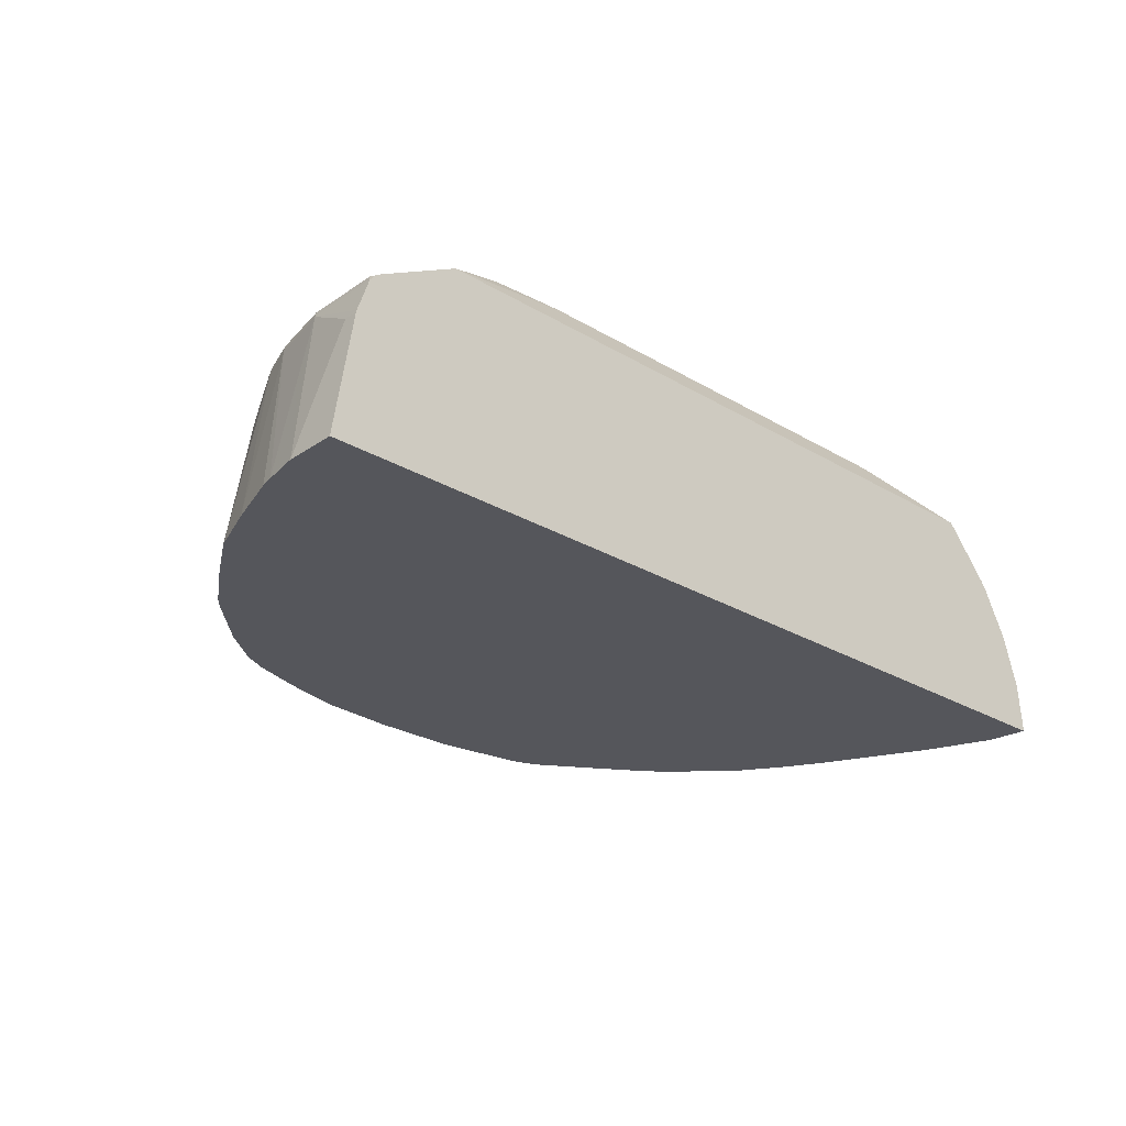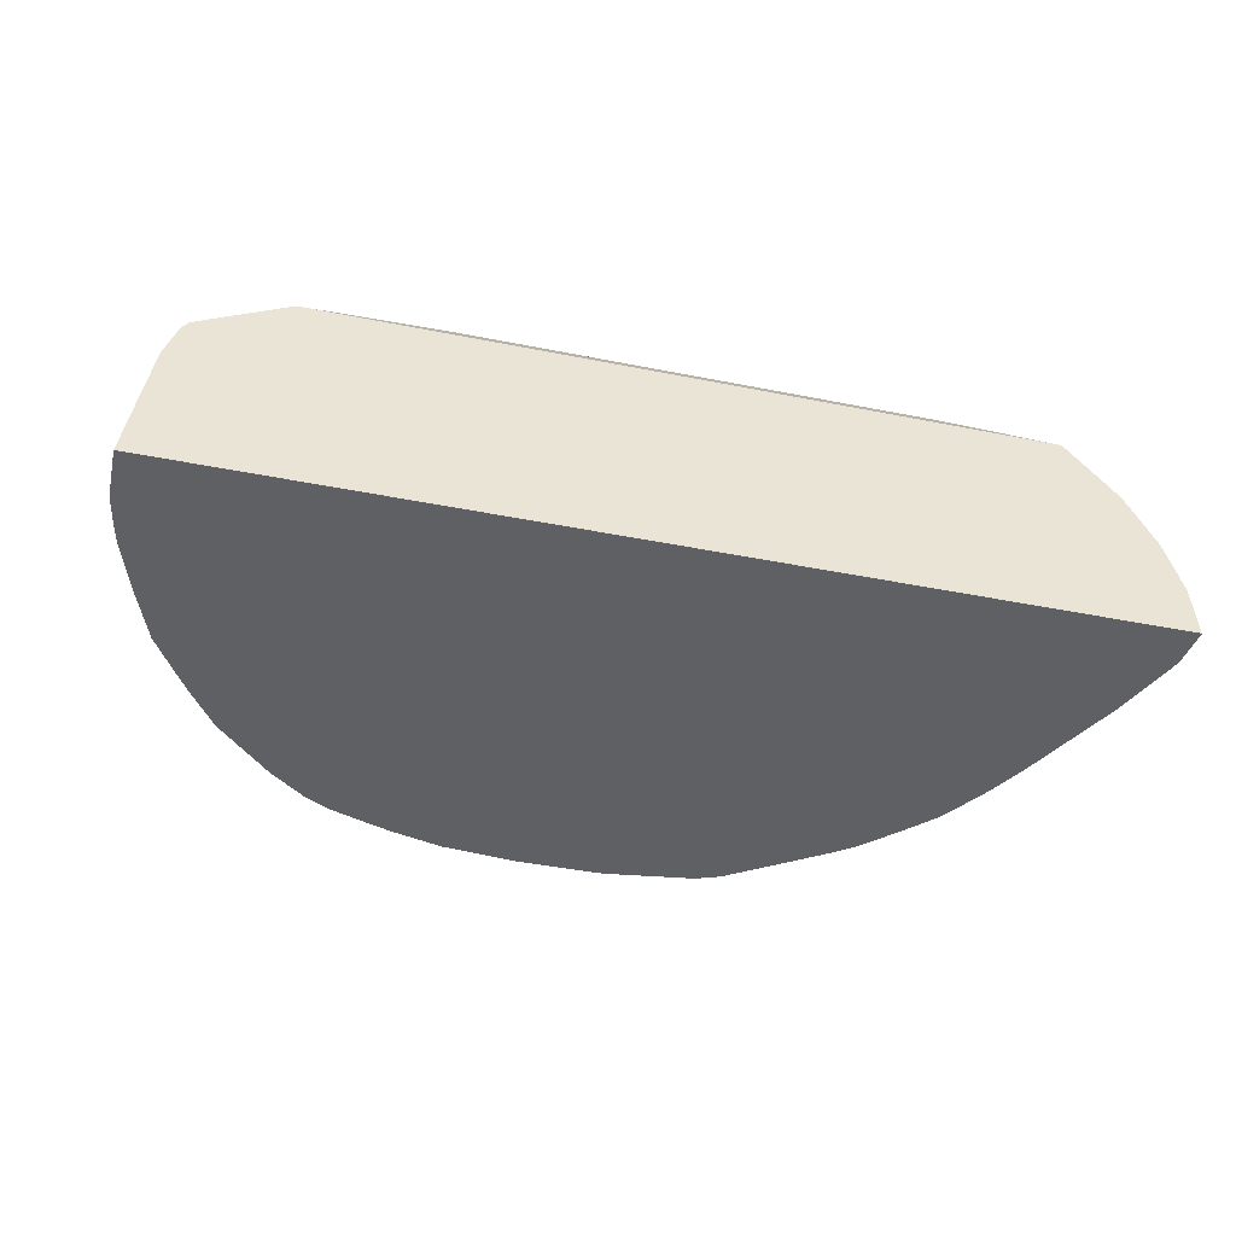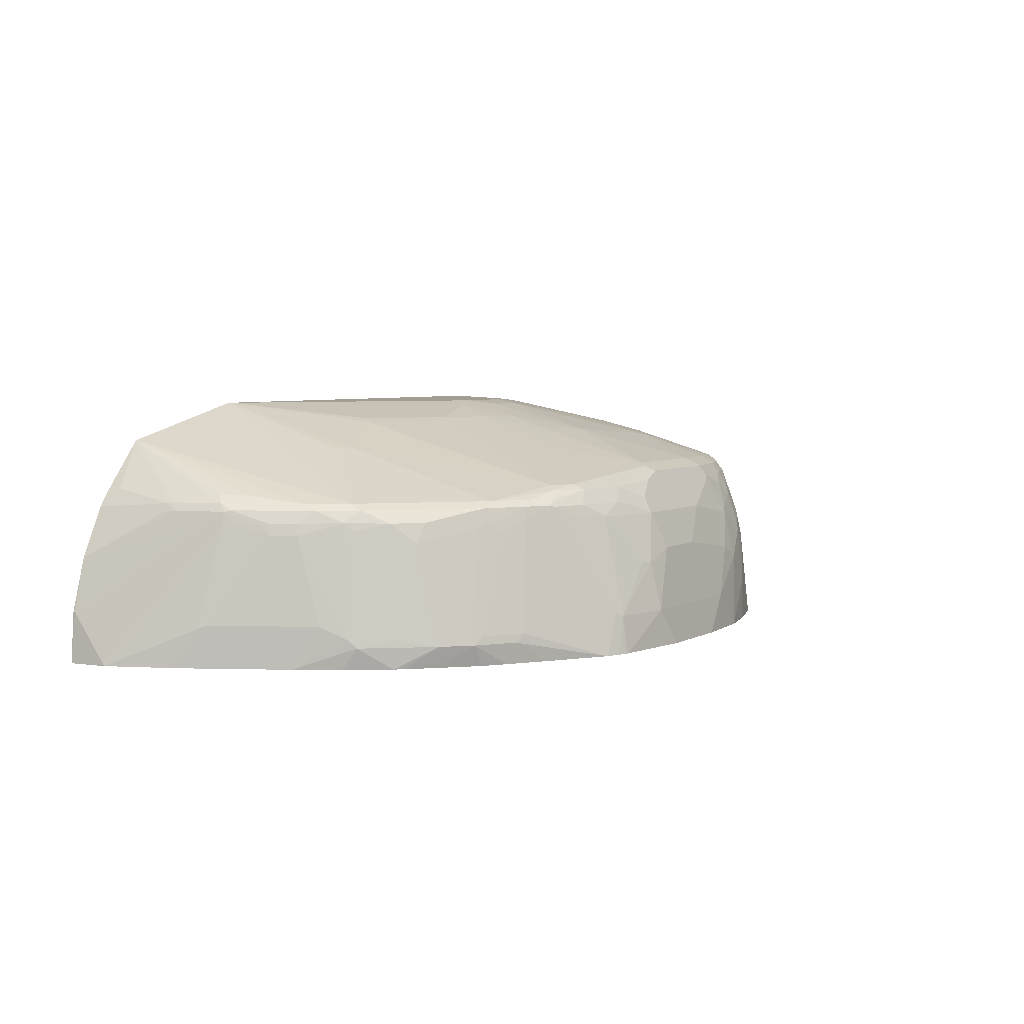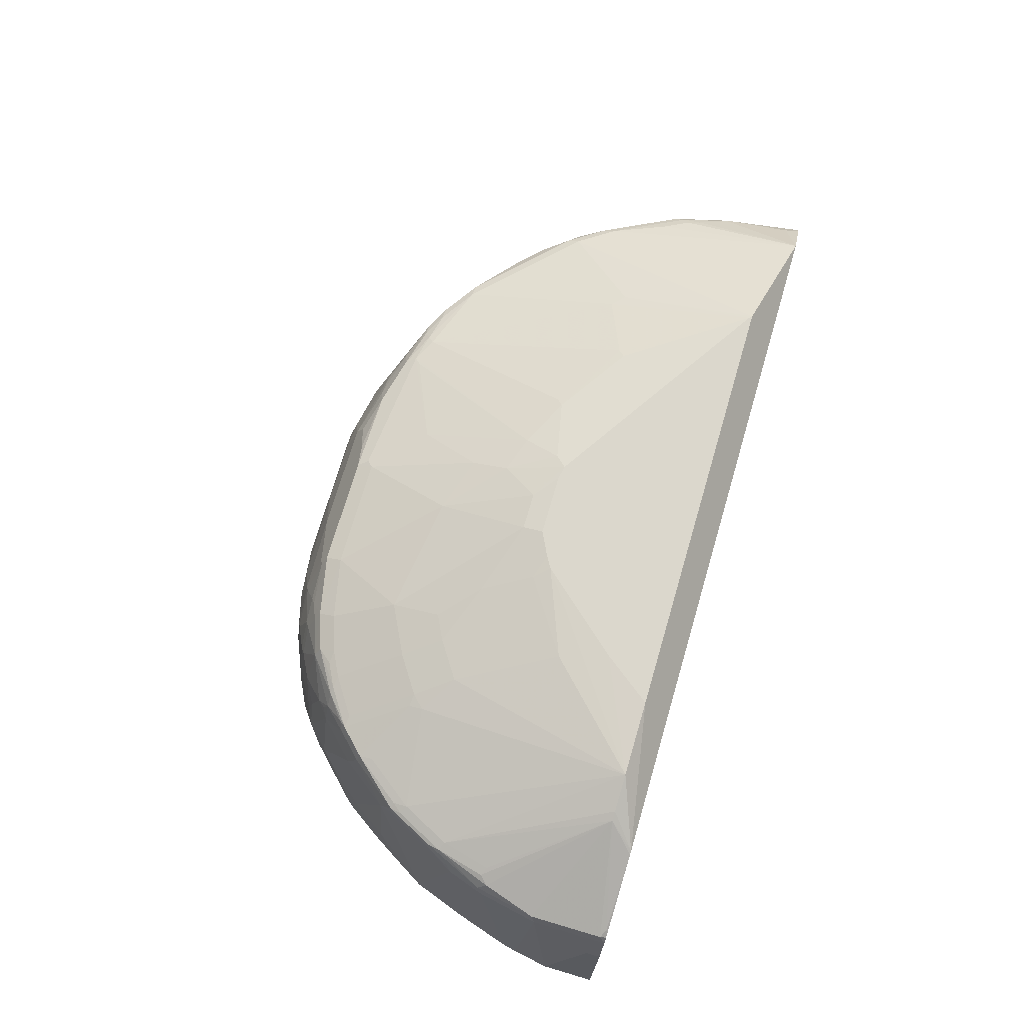
<metadata>
{"format":"obj","ext":"obj","renderer":"f3d","projection":"perspective","resolution":1024,"background":"white","views":[{"elev":-26.2,"azim":-43.1,"up":"+Z"},{"elev":-43.3,"azim":-13.3,"up":"+Z"},{"elev":4.8,"azim":121.2,"up":"+Z"},{"elev":73.1,"azim":-73.6,"up":"+Z"}]}
</metadata>
<code>
v -0.5998 0.07744 -0.03286
v -0.0639 0.6636 -0.03286
v 0.5966 0.07744 -0.03286
v 0.3435 0.5354 -0.03286
v 0.4594 0.4024 -0.03286
v 0.5385 0.2521 -0.03286
v 0.5911 0.1289 -0.03286
v 0.5913 0.1279 -0.03286
v 0.5913 0.1279 -0.03196
v 0.5913 0.07997 0.03199
v 0.5873 0.1279 -0.01398
v 0.5113 0.2557 0.1438
v 0.5433 0.2398 0.01598
v 0.5713 0.1787 -0.03286
v 0.5596 0.2078 -0.03286
v 0.5544 0.2202 -0.03286
v 0.538 0.2504 0.02131
v 0.506 0.2664 0.1491
v 0.5073 0.2557 0.1618
v 0.4914 0.3037 0.1458
v 0.5034 0.2637 0.1638
v 0.4874 0.3117 0.1478
v 0.49 0.3143 0.1332
v 0.4741 0.3463 0.1332
v 0.4741 0.3782 0.02131
v 0.4905 0.348 -0.03286
v 0.4582 0.4102 0.00533
v 0.4421 0.3942 0.1491
v 0.4368 0.4048 0.1385
v 0.4528 0.4208 -0.005323
v 0.4235 0.4554 -0.03286
v 0.3888 0.5007 -0.005323
v 0.4235 0.4554 0.004019
v 0.4074 0.4395 0.1478
v 0.3888 0.4688 0.1225
v 0.3569 0.5327 -0.005323
v 0.3841 0.496 -0.03286
v 0.3511 0.5283 -0.03286
v 0.4152 0.4645 -0.03286
v 0.4001 0.48 -0.03286
v 0.3159 0.5556 -0.03286
v 0.309 0.5647 -0.005323
v 0.2983 0.57 0.00533
v 0.1947 0.6352 -0.03286
v 0.2679 0.5876 -0.03286
v 0.165 0.6464 -0.03286
v 0.1757 0.6428 -0.03286
v 0.1598 0.6393 0.01598
v 0.1704 0.6339 0.02131
v 0.1917 0.5873 0.1458
v 0.2237 0.5713 0.1618
v 0.1757 0.5873 0.1618
v 0.1598 0.5807 0.1811
v 0.1119 0.6033 0.1618
v 0.1437 0.6033 0.1458
v 0.09583 0.6352 0.08192
v 0.0799 0.6393 0.07993
v 0.1278 0.6073 0.1438
v 0.09583 0.6073 0.1598
v 0.09583 0.5966 0.1811
v 0.04793 0.6126 0.1651
v 0.04793 0.6232 0.1438
v 0.03189 0.6393 0.09591
v 0.0799 0.6552 0.01598
v 0.1598 0.6477 -0.03286
v 0.04793 0.6636 -0.03286
v -0.1118 0.6552 0.01598
v -0.04786 0.6393 0.09591
v -0.09587 0.6232 0.1438
v -0.1598 0.6073 0.1758
v -0.1598 0.5966 0.1971
v -0.1678 0.6033 0.1838
v -0.2236 0.5973 0.1758
v -0.2157 0.6033 0.1678
v -0.1997 0.6193 0.1358
v -0.1918 0.6232 0.1278
v -0.2397 0.6232 0.09591
v -0.1918 0.6393 0.06395
v -0.1598 0.6393 0.07993
v -0.1598 0.6552 -0.03196
v -0.2317 0.6352 0.02399
v -0.2556 0.6232 0.06395
v -0.3027 0.614 -0.03286
v -0.2548 0.63 -0.03286
v -0.2236 0.6396 -0.03286
v -0.1598 0.6552 -0.03286
v -0.4478 0.4957 -0.03286
v -0.3827 0.5607 -0.03286
v -0.3358 0.5973 -0.03286
v -0.3347 0.598 -0.03286
v -0.3116 0.6033 0.02399
v -0.3596 0.5713 0.07193
v -0.3728 0.5647 0.06395
v -0.3838 0.5597 -0.03286
v -0.4048 0.5327 0.07993
v -0.3728 0.5327 0.1598
v -0.3889 0.5167 0.1598
v -0.3889 0.5007 0.1918
v -0.4208 0.4688 0.1918
v -0.3995 0.4814 0.2038
v -0.4155 0.4654 0.2038
v -0.4714 0.4035 0.1998
v -0.4687 0.4208 0.1758
v -0.4208 0.4848 0.1598
v -0.4208 0.5167 0.06395
v -0.4595 0.4715 0.02399
v -0.459 0.4825 -0.03286
v -0.4913 0.4344 -0.03286
v -0.5394 0.3545 -0.03286
v -0.5123 0.4 -0.03286
v -0.4913 0.4235 0.02399
v -0.5274 0.3037 0.1758
v -0.4754 0.4015 0.1918
v -0.5034 0.3396 0.1998
v -0.5074 0.3376 0.1918
v -0.522 0.309 0.1864
v -0.5381 0.2611 0.1864
v -0.5433 0.2557 0.1758
v -0.5644 0.2843 -0.03286
v -0.5872 0.2107 -0.03286
v -0.5912 0.1927 -0.03286
v -0.5398 0.3534 -0.03286
v -0.5998 0.1448 -0.03286
v -0.5593 0.1759 0.1758
v -0.5753 0.09592 0.1278
v -0.5753 0.07744 0.1278
v -0.5746 0.07744 0.1307
v -0.5596 0.07744 0.1755
v -0.4402 0.07744 0.2462
v -0.5458 0.07744 0.1893
v -0.5525 0.07744 0.1849
v -0.554 0.08525 0.1864
v -0.5433 0.07997 0.1918
v -0.4116 0.1121 0.2667
v -0.445 0.07744 0.2441
v -0.3995 0.1121 0.2716
v -0.4954 0.3197 0.2078
v -0.5114 0.2557 0.2078
v -0.522 0.2611 0.2024
v -0.5061 0.325 0.2024
v -0.5327 0.2504 0.1971
v -0.4741 0.3889 0.2024
v -0.4635 0.3835 0.2078
v -0.4635 0.4015 0.2038
v -0.4155 0.4475 0.2078
v -0.3356 0.4175 0.2357
v -0.3835 0.4974 0.2038
v -0.3755 0.5074 0.1998
v -0.3436 0.5314 0.1998
v -0.3356 0.5294 0.2038
v -0.3676 0.4954 0.2078
v -0.3195 0.4155 0.2397
v -0.3356 0.3996 0.2397
v -0.3516 0.1121 0.2876
v -0.2876 0.3676 0.2557
v -0.2716 0.4475 0.2397
v -0.2397 0.3995 0.2557
v -0.2077 0.4794 0.2397
v -0.2077 0.4155 0.2557
v -0.1598 0.3676 0.2717
v -0.2237 0.2398 0.2877
v -0.1108 0.2839 0.293
v -0.1278 0.3037 0.2877
v -0.09578 0.293 0.293
v -0.205 0.1758 0.293
v -0.2528 0.1121 0.293
v 0.3213 0.1156 0.293
v 0.3247 0.1121 0.293
v 0.4715 0.07744 0.2462
v 0.5713 0.07744 0.1004
v 0.522 0.07744 0.1864
v 0.522 0.09592 0.1864
v 0.5316 0.07744 0.1749
v 0.5392 0.07744 0.1631
v 0.522 0.1759 0.1705
v 0.5194 0.1838 0.1718
v 0.5007 0.2238 0.1811
v 0.5034 0.2478 0.1718
v 0.5234 0.1918 0.1618
v 0.5274 0.1759 0.1598
v 0.4874 0.2957 0.1638
v 0.4555 0.3596 0.1638
v 0.4555 0.3437 0.1718
v 0.4235 0.4075 0.1638
v 0.4714 0.3437 0.1478
v 0.3755 0.4715 0.1478
v 0.3115 0.5194 0.1638
v 0.2956 0.5194 0.1718
v 0.4235 0.3915 0.1718
v 0.3276 0.2957 0.2357
v 0.3115 0.3117 0.2357
v 0.1997 0.5513 0.1878
v 0.2077 0.5593 0.1818
v 0.2477 0.5513 0.1718
v 0.2636 0.5513 0.1638
v 0.2317 0.5674 0.1638
v 0.2157 0.5674 0.1718
v 0.1677 0.5674 0.1878
v -0.007927 0.5833 0.2038
v -0.01589 0.5753 0.2078
v -0.01589 0.5966 0.1971
v 0.01596 0.602 0.1864
v -0.1598 0.5753 0.2078
v -0.05591 0.4555 0.2517
v 0.01595 0.4315 0.2557
v 0.01595 0.3835 0.2717
v -0.01596 0.3356 0.2877
v -0.06387 0.3356 0.2877
v -0.2397 0.5593 0.2078
v -0.2397 0.5807 0.1971
v -0.2476 0.5873 0.1838
v -0.2556 0.5973 0.1598
v -0.2476 0.6033 0.1518
v -0.2476 0.6193 0.1039
v -0.2796 0.6033 0.1199
v -0.2876 0.5973 0.1278
v -0.2957 0.5713 0.1838
v -0.2876 0.5647 0.1971
v -0.2876 0.5434 0.2078
v -0.3195 0.5274 0.2078
v -0.3036 0.5454 0.2038
v -0.3596 0.5314 0.1838
v -0.3596 0.5393 0.1678
v -0.3515 0.5493 0.1598
v -0.3195 0.5813 0.1278
v -0.3116 0.5873 0.1199
v -0.3036 0.5973 0.09591
v -0.2957 0.6033 0.08791
v -0.2637 0.6193 0.07193
v -0.3515 0.5653 0.1119
v -0.06395 0.3089 0.293
v 0.03363 0.3054 0.293
v 0.01587 0.3089 0.293
v 0.04787 0.3196 0.2877
v 0.06386 0.3676 0.2717
v 0.04793 0.5114 0.2237
v 0.1598 0.5593 0.1918
v 0.1358 0.3436 0.2677
v 0.2317 0.2797 0.2677
v 0.1279 0.3356 0.2717
v 0.2237 0.2717 0.2717
v 0.4793 0.2718 0.1818
v 0.4954 0.2398 0.1818
v 0.2344 0.57 0.1491
v 0.2663 0.554 0.1491
v 0.2956 0.5354 0.1478
v 0.2983 0.538 0.1332
v 0.3142 0.5221 0.1491
v 0.3462 0.538 0.00533
v 0.3249 0.5167 0.1385
v 0.5907 0.07744 0.03475
v 0.5913 0.07744 0.03199
v -0.554 0.1811 0.1864
f 203 71 210
f 204 205 200
f 204 206 205
f 204 207 206
f 204 208 207
f 204 158 208
f 203 210 209
f 204 203 158
f 203 209 158
f 204 200 203
f 73 210 71
f 73 211 210
f 203 200 71
f 53 54 60
f 201 202 71
f 201 60 202
f 199 60 201
f 199 201 200
f 199 200 198
f 199 198 60
f 53 60 198
f 53 198 193
f 53 193 197
f 53 197 196
f 196 197 194
f 73 212 211
f 196 194 195
f 201 71 200
f 73 74 212
f 222 224 223
f 74 75 213
f 222 223 96
f 195 194 187
f 222 96 98
f 222 98 148
f 222 148 149
f 222 149 217
f 217 149 218
f 150 218 149
f 221 219 218
f 221 218 150
f 221 150 219
f 151 152 156
f 151 156 220
f 74 213 212
f 151 220 150
f 219 220 156
f 219 156 158
f 219 158 209
f 210 219 209
f 210 218 219
f 210 217 218
f 211 217 210
f 211 212 217
f 212 216 217
f 212 215 216
f 212 213 215
f 213 214 215
f 213 75 214
f 150 220 219
f 188 187 194
f 173 172 171
f 188 193 192
f 174 170 175
f 174 171 170
f 173 171 174
f 173 174 172
f 171 172 169
f 171 169 170
f 170 169 3
f 169 129 3
f 137 154 143
f 137 136 154
f 136 129 154
f 166 154 129
f 166 129 169
f 166 169 168
f 166 168 167
f 166 167 164
f 165 166 164
f 165 154 166
f 162 154 165
f 162 165 164
f 163 162 164
f 163 164 160
f 163 160 161
f 163 161 162
f 162 161 154
f 155 154 161
f 157 155 161
f 174 175 172
f 176 172 175
f 176 169 172
f 176 177 169
f 188 192 191
f 188 191 190
f 188 190 189
f 188 189 184
f 188 184 187
f 184 186 187
f 184 34 186
f 184 28 34
f 28 185 24
f 22 23 24
f 22 24 185
f 182 22 185
f 182 185 28
f 188 194 193
f 182 28 184
f 182 183 181
f 182 181 22
f 21 22 181
f 21 181 178
f 21 178 19
f 179 19 178
f 179 170 19
f 180 175 170
f 180 170 179
f 180 179 175
f 176 175 179
f 176 179 178
f 176 178 177
f 182 184 183
f 222 217 224
f 94 93 88
f 217 216 225
f 249 36 43
f 249 250 36
f 35 36 250
f 186 34 35
f 246 195 187
f 248 246 187
f 248 187 186
f 248 186 35
f 248 35 250
f 248 250 249
f 248 249 247
f 248 247 246
f 246 247 245
f 246 245 195
f 196 195 245
f 196 245 244
f 196 244 49
f 196 49 51
f 53 196 51
f 197 193 194
f 61 202 60
f 61 71 202
f 160 158 159
f 237 236 235
f 181 183 178
f 243 242 169
f 177 243 169
f 247 249 43
f 247 43 245
f 245 43 44
f 245 44 49
f 157 161 160
f 48 57 56
f 106 108 111
f 106 111 103
f 87 2 1
f 121 124 118
f 117 118 124
f 117 124 253
f 253 124 128
f 253 128 132
f 253 132 134
f 141 134 139
f 141 253 134
f 177 178 243
f 141 117 253
f 129 1 3
f 252 3 10
f 252 170 3
f 251 170 252
f 251 252 10
f 251 10 170
f 12 19 11
f 11 19 10
f 19 170 10
f 29 30 33
f 29 33 34
f 29 34 28
f 244 245 49
f 142 102 114
f 243 178 183
f 243 183 242
f 183 169 242
f 233 208 231
f 233 231 232
f 231 164 232
f 160 164 231
f 160 231 208
f 160 208 158
f 223 224 96
f 230 92 93
f 230 93 96
f 230 96 224
f 230 224 225
f 230 225 92
f 92 228 91
f 207 208 233
f 91 228 83
f 77 229 214
f 77 82 229
f 229 82 83
f 229 83 228
f 229 228 214
f 214 228 215
f 227 226 216
f 227 216 215
f 227 215 228
f 227 228 92
f 227 92 225
f 227 225 226
f 225 216 226
f 77 214 75
f 217 225 224
f 207 233 232
f 206 232 234
f 184 189 183
f 183 189 169
f 189 168 169
f 190 168 189
f 190 167 168
f 190 191 167
f 191 192 239
f 191 239 167
f 241 167 239
f 232 164 167
f 234 232 167
f 240 238 235
f 240 235 234
f 207 232 206
f 240 234 167
f 240 241 239
f 240 239 238
f 238 239 192
f 198 192 193
f 198 238 192
f 198 235 238
f 198 237 235
f 198 236 237
f 198 200 236
f 205 236 200
f 205 235 236
f 205 206 235
f 206 234 235
f 240 167 241
f 157 160 159
f 81 83 82
f 157 158 156
f 57 64 63
f 57 63 62
f 58 57 62
f 59 58 62
f 59 62 61
f 59 61 60
f 59 60 54
f 59 54 58
f 54 55 58
f 58 55 57
f 55 56 57
f 55 48 56
f 50 48 55
f 52 50 55
f 52 55 54
f 52 54 53
f 52 53 51
f 52 51 50
f 50 51 49
f 50 49 48
f 48 49 44
f 48 44 47
f 47 44 46
f 44 4 46
f 41 4 44
f 45 41 44
f 42 41 45
f 48 64 57
f 48 65 64
f 48 46 65
f 48 47 46
f 80 78 67
f 79 67 78
f 79 68 67
f 79 69 68
f 76 70 69
f 76 69 79
f 76 79 78
f 76 78 77
f 76 77 75
f 76 75 70
f 72 70 75
f 72 75 74
f 72 74 73
f 42 45 44
f 72 73 71
f 70 71 61
f 70 61 69
f 69 61 62
f 69 62 68
f 68 62 63
f 68 63 67
f 63 64 67
f 67 64 2
f 46 4 2
f 66 46 2
f 66 2 64
f 65 66 64
f 65 46 66
f 157 159 158
f 42 44 43
f 42 43 36
f 42 36 41
f 20 23 22
f 20 22 21
f 20 21 19
f 20 19 18
f 18 19 12
f 18 12 13
f 18 13 17
f 17 13 16
f 17 16 6
f 16 7 6
f 14 7 16
f 15 14 16
f 15 16 13
f 20 18 23
f 15 13 14
f 9 8 7
f 9 7 13
f 9 13 12
f 9 12 11
f 9 11 10
f 9 10 3
f 9 3 8
f 8 3 7
f 7 3 6
f 6 3 5
f 5 3 4
f 4 3 2
f 2 3 1
f 14 13 7
f 81 78 80
f 18 17 23
f 17 25 24
f 41 36 4
f 31 5 4
f 40 39 37
f 40 37 32
f 40 32 39
f 39 32 31
f 39 31 37
f 37 31 4
f 38 37 4
f 38 4 36
f 38 36 37
f 37 36 32
f 32 36 35
f 17 24 23
f 32 35 34
f 32 33 30
f 32 30 31
f 31 30 5
f 26 6 5
f 26 5 30
f 27 26 30
f 27 30 29
f 27 29 28
f 27 28 24
f 27 24 25
f 27 25 26
f 26 25 6
f 17 6 25
f 32 34 33
f 81 77 78
f 72 71 70
f 128 1 129
f 138 134 137
f 137 134 136
f 136 134 129
f 135 133 130
f 135 130 129
f 135 129 134
f 135 134 133
f 133 134 132
f 133 132 130
f 131 130 132
f 131 132 128
f 131 128 130
f 130 128 129
f 81 82 77
f 126 1 128
f 127 126 128
f 127 128 124
f 127 124 125
f 127 125 126
f 126 125 1
f 123 1 125
f 123 125 124
f 123 121 1
f 121 122 1
f 122 87 1
f 109 87 122
f 112 109 122
f 138 139 134
f 140 139 138
f 140 141 139
f 140 117 141
f 157 156 155
f 155 156 152
f 153 155 152
f 153 154 155
f 153 143 154
f 145 143 153
f 145 153 146
f 146 153 152
f 146 152 151
f 147 146 151
f 147 151 150
f 147 150 149
f 147 149 148
f 119 112 122
f 147 148 98
f 147 100 146
f 101 146 100
f 101 145 146
f 101 143 145
f 144 143 101
f 144 101 102
f 144 102 142
f 144 142 143
f 142 137 143
f 140 138 137
f 140 137 142
f 140 142 114
f 140 114 117
f 147 98 100
f 119 122 121
f 123 124 121
f 120 121 118
f 99 103 102
f 99 102 101
f 99 101 100
f 99 100 98
f 120 119 121
f 97 98 96
f 97 96 95
f 95 96 93
f 95 93 94
f 89 88 93
f 90 89 93
f 90 93 92
f 90 92 91
f 90 91 83
f 90 83 89
f 89 83 88
f 88 83 87
f 83 2 87
f 80 67 2
f 80 2 86
f 86 2 83
f 85 86 83
f 85 80 86
f 81 80 85
f 84 81 85
f 84 85 83
f 84 83 81
f 99 104 103
f 99 97 104
f 99 98 97
f 104 95 103
f 120 118 119
f 119 118 112
f 112 118 117
f 116 112 117
f 116 117 114
f 115 116 114
f 104 97 95
f 113 112 115
f 113 115 114
f 113 114 102
f 113 102 103
f 113 103 112
f 112 103 109
f 109 103 111
f 115 112 116
f 110 111 108
f 110 109 111
f 105 106 103
f 107 106 105
f 107 108 106
f 107 105 87
f 107 87 108
f 95 94 87
f 94 88 87
f 108 87 109
f 110 108 109
f 105 95 87
f 105 103 95

</code>
